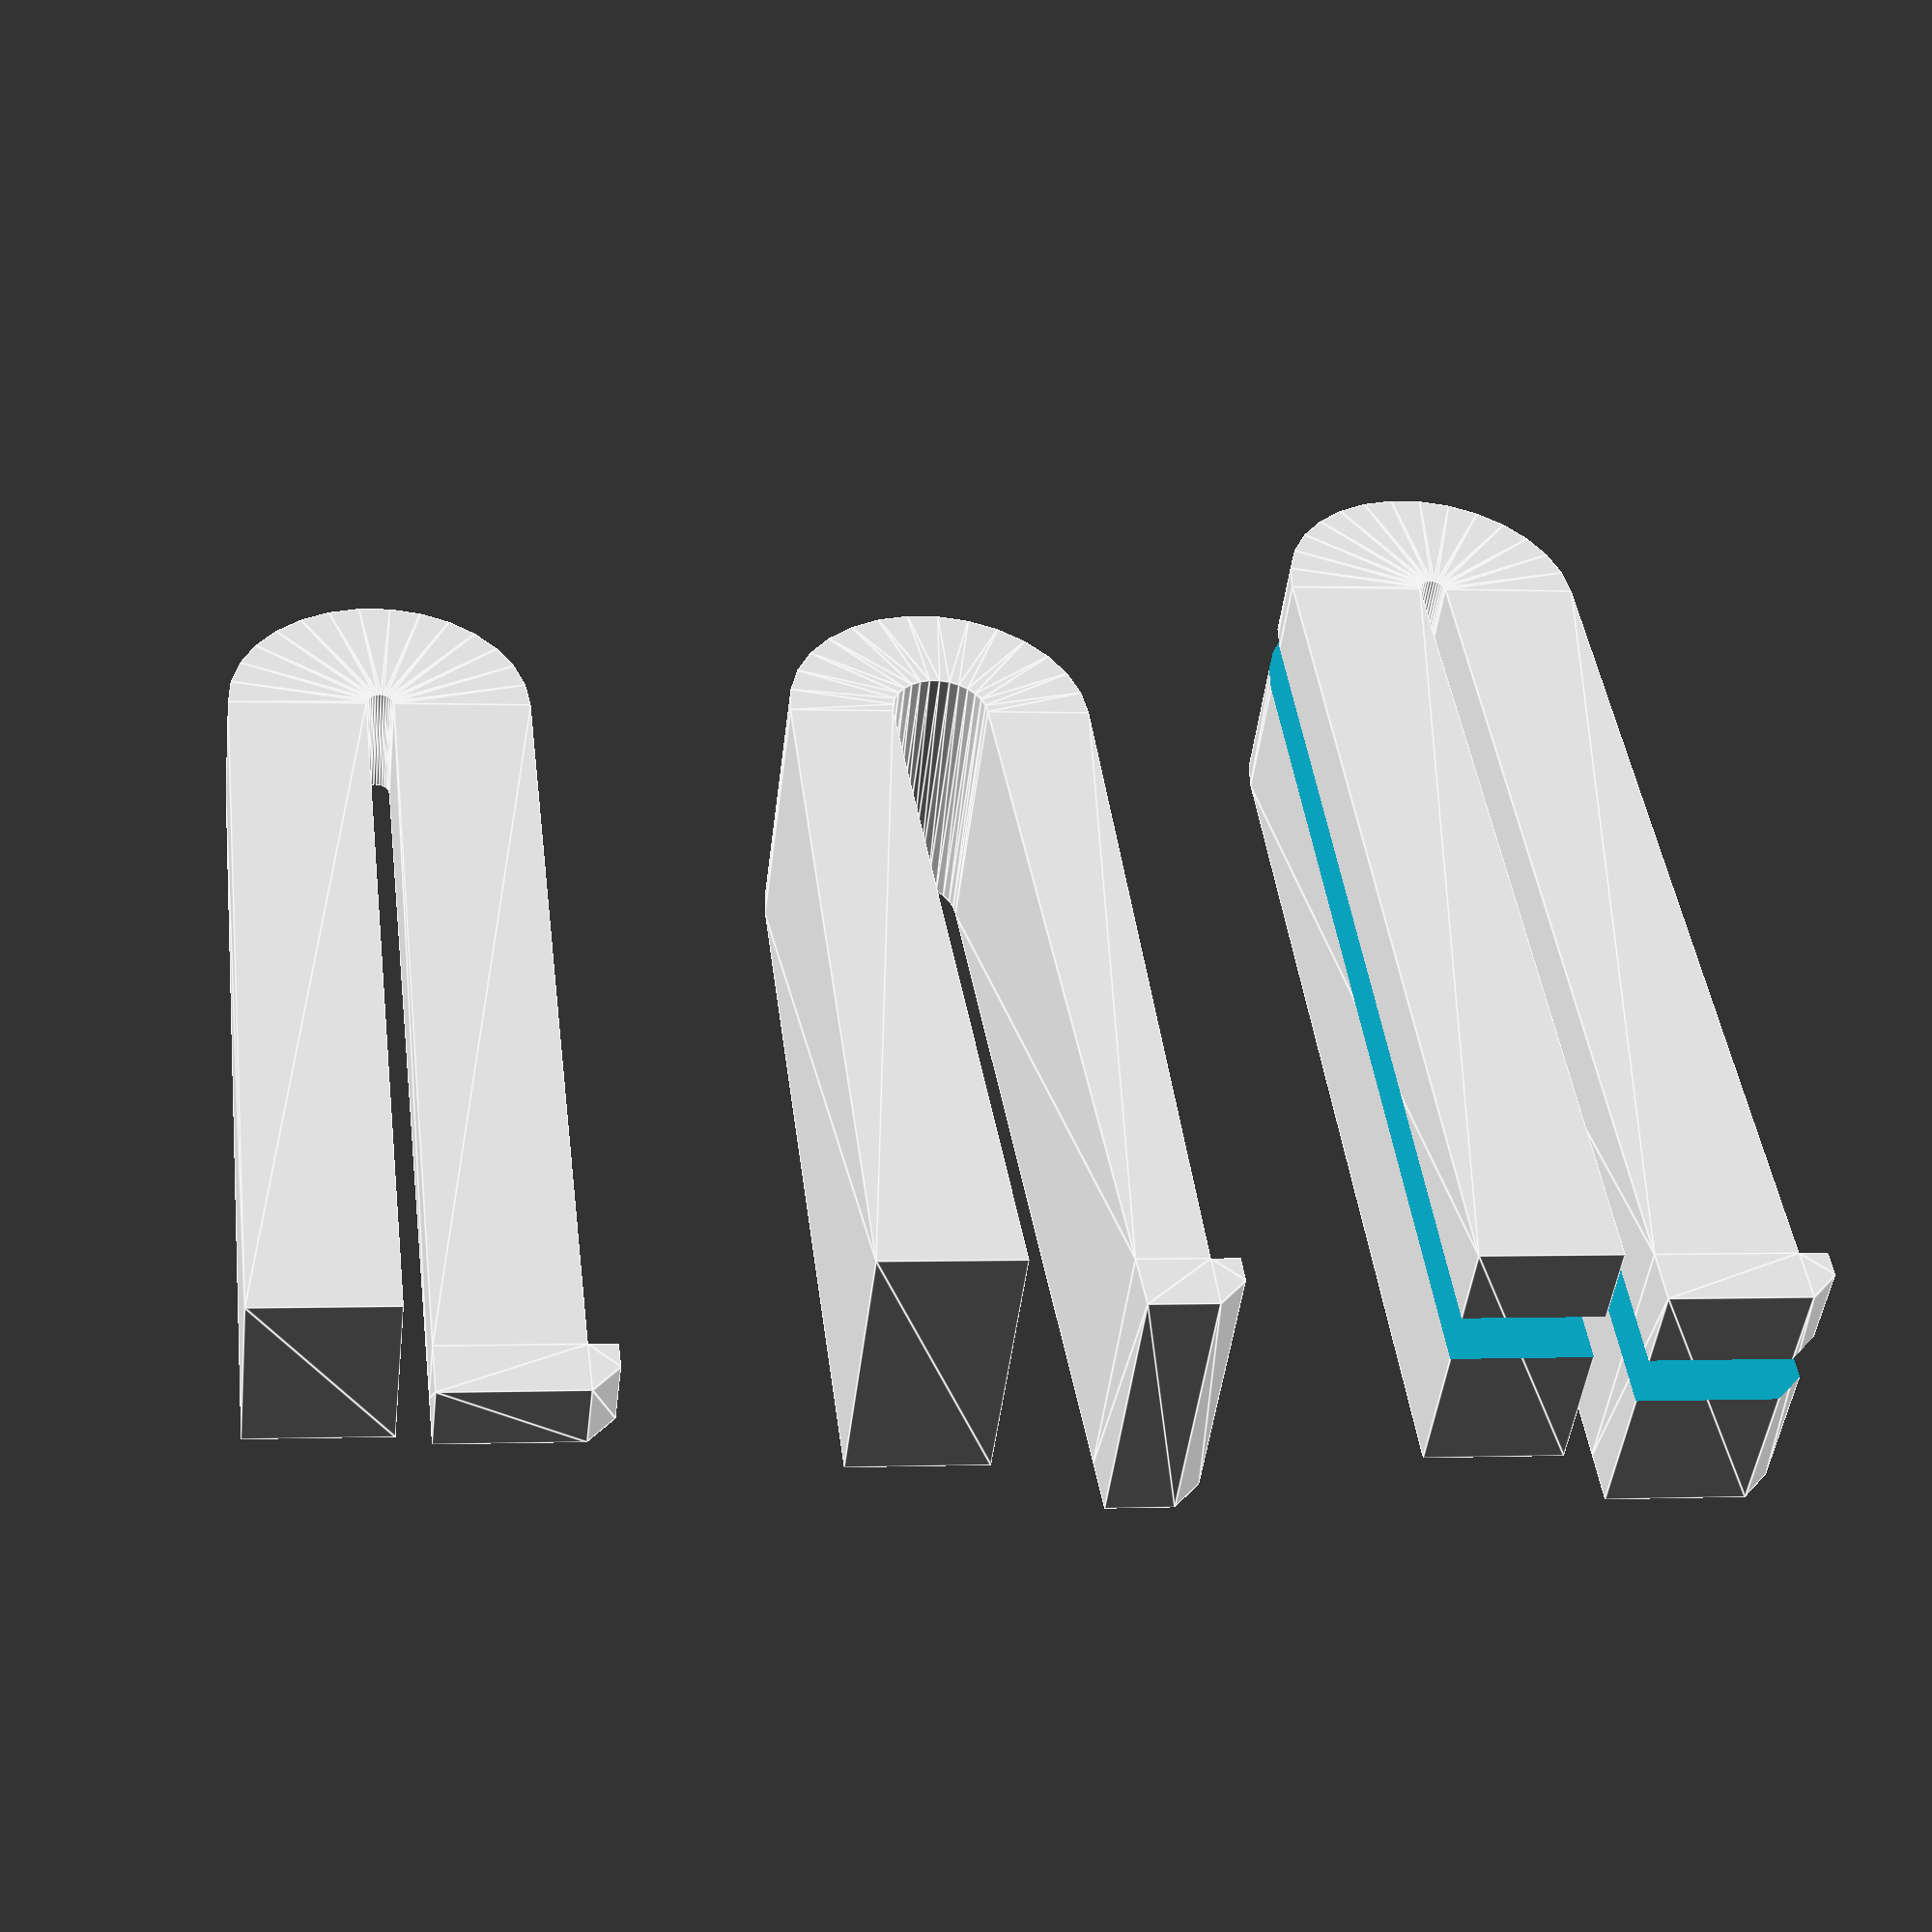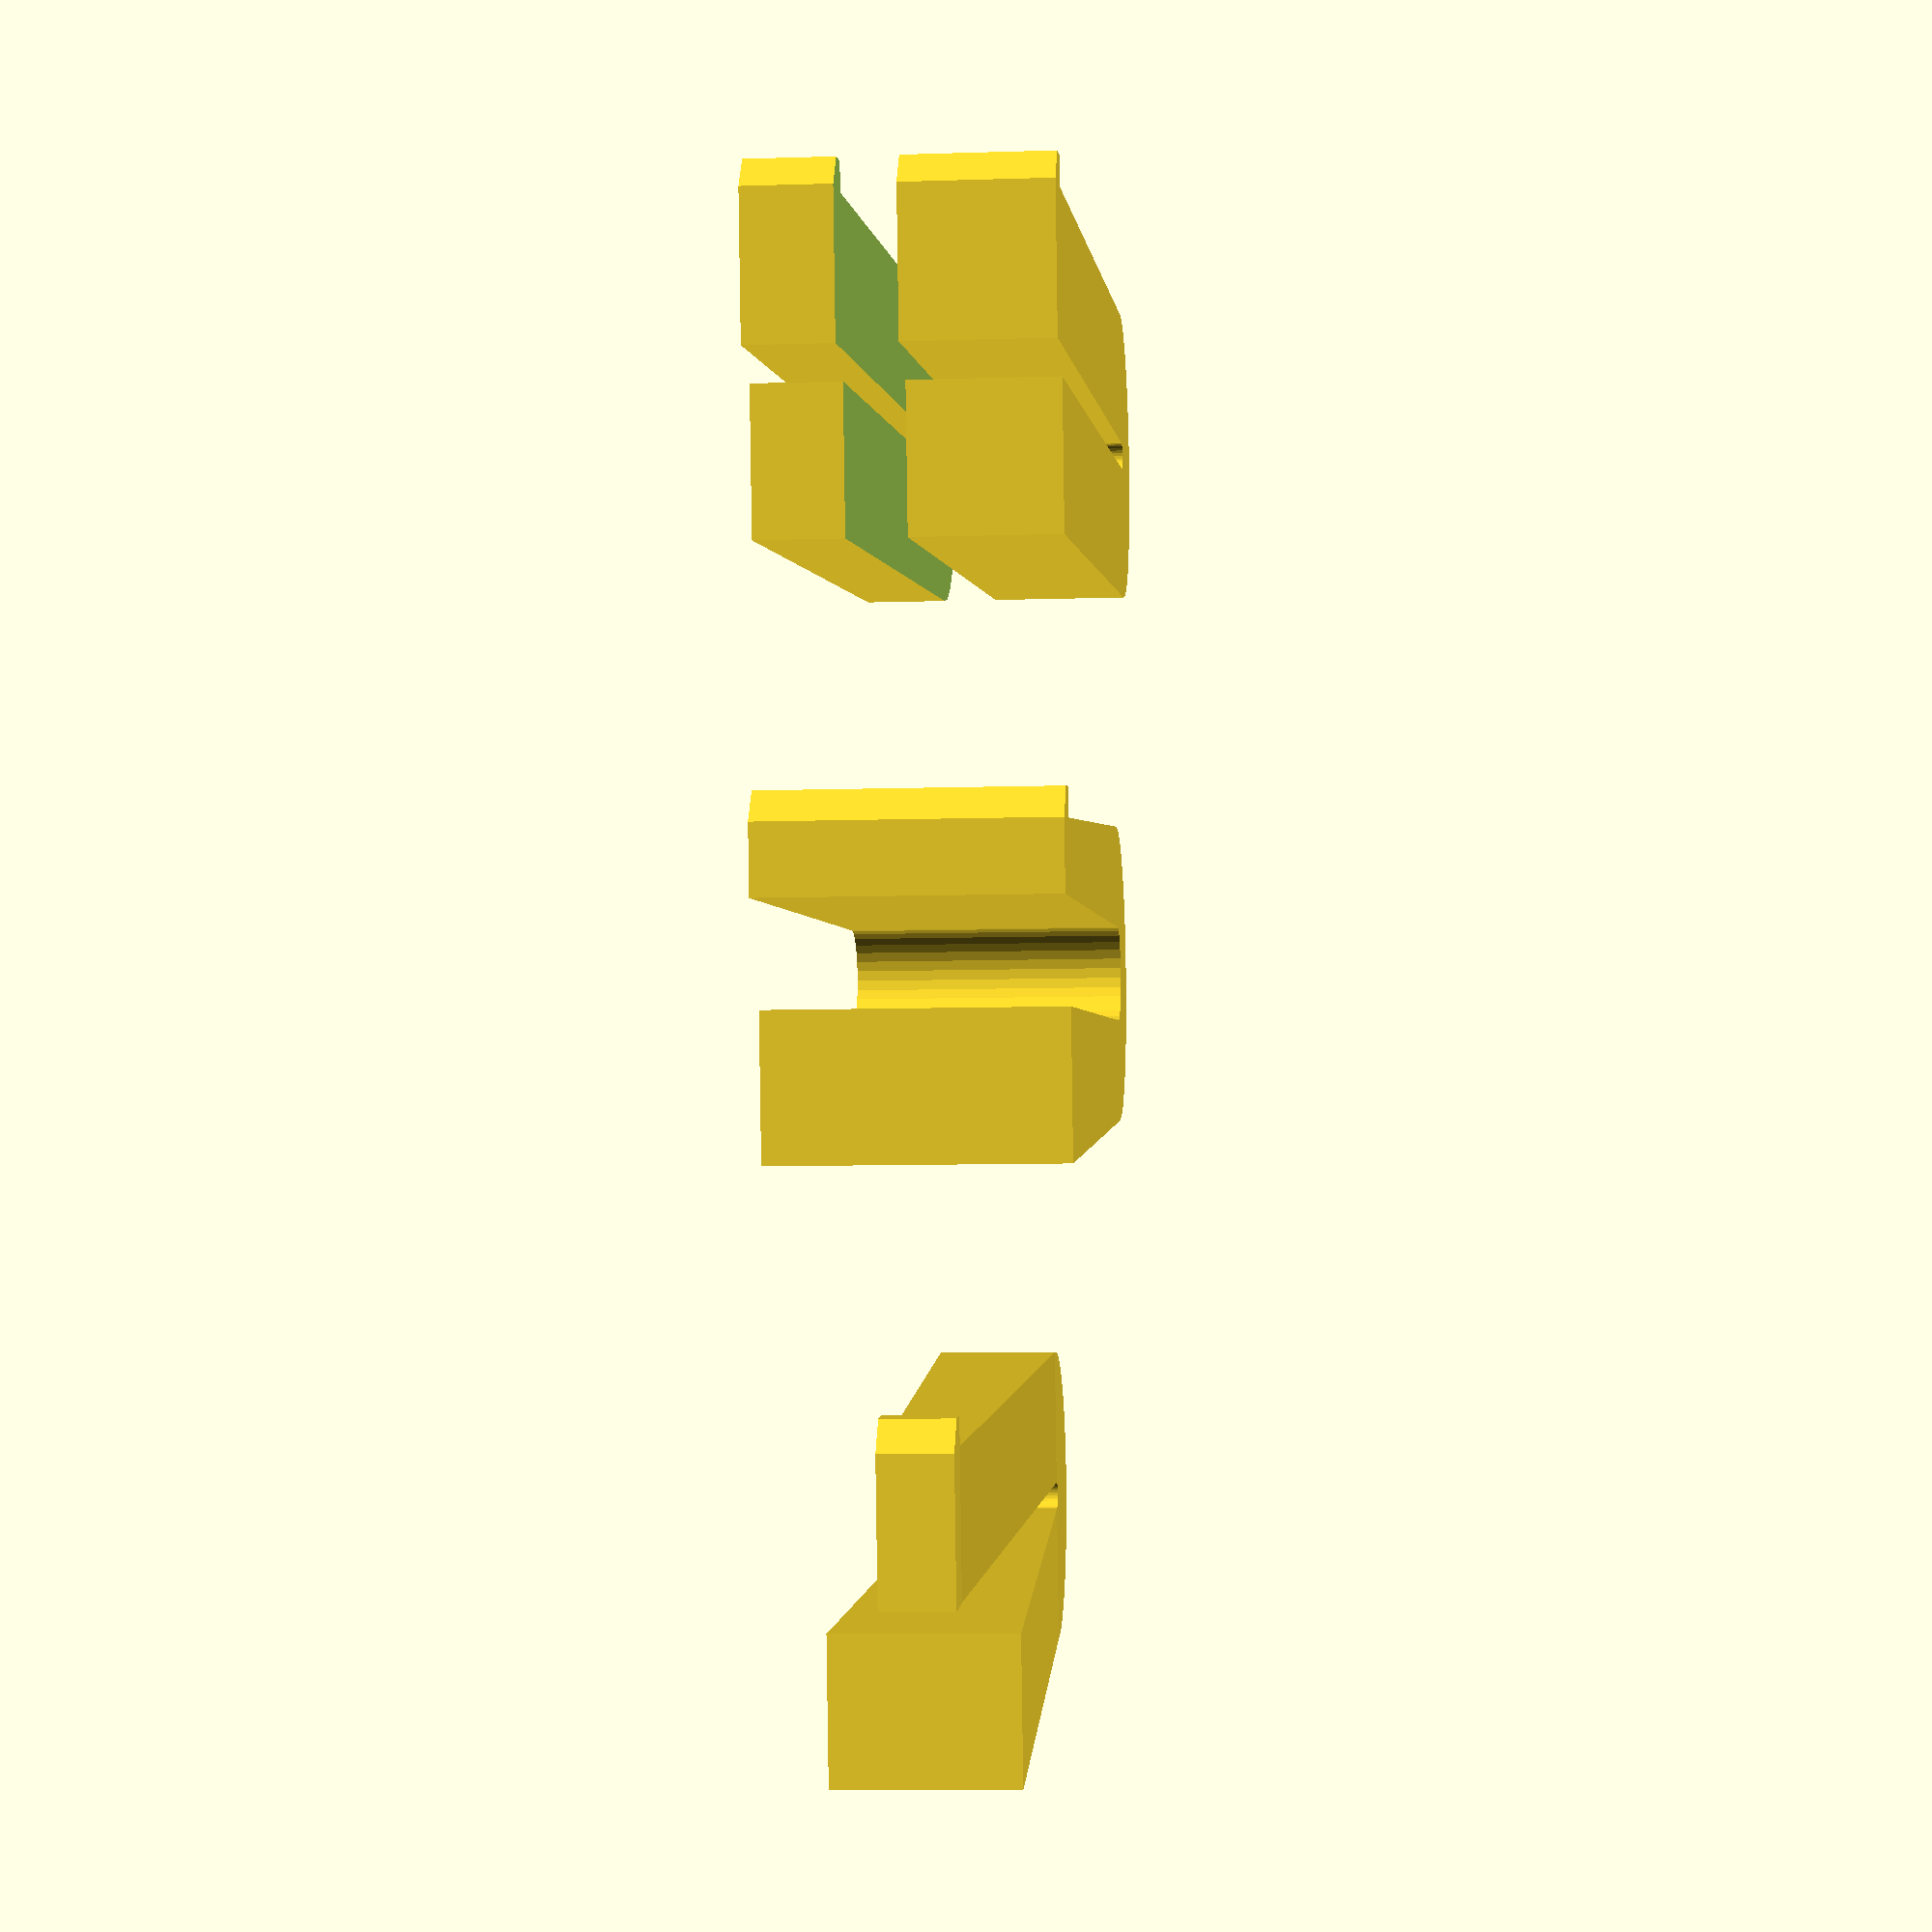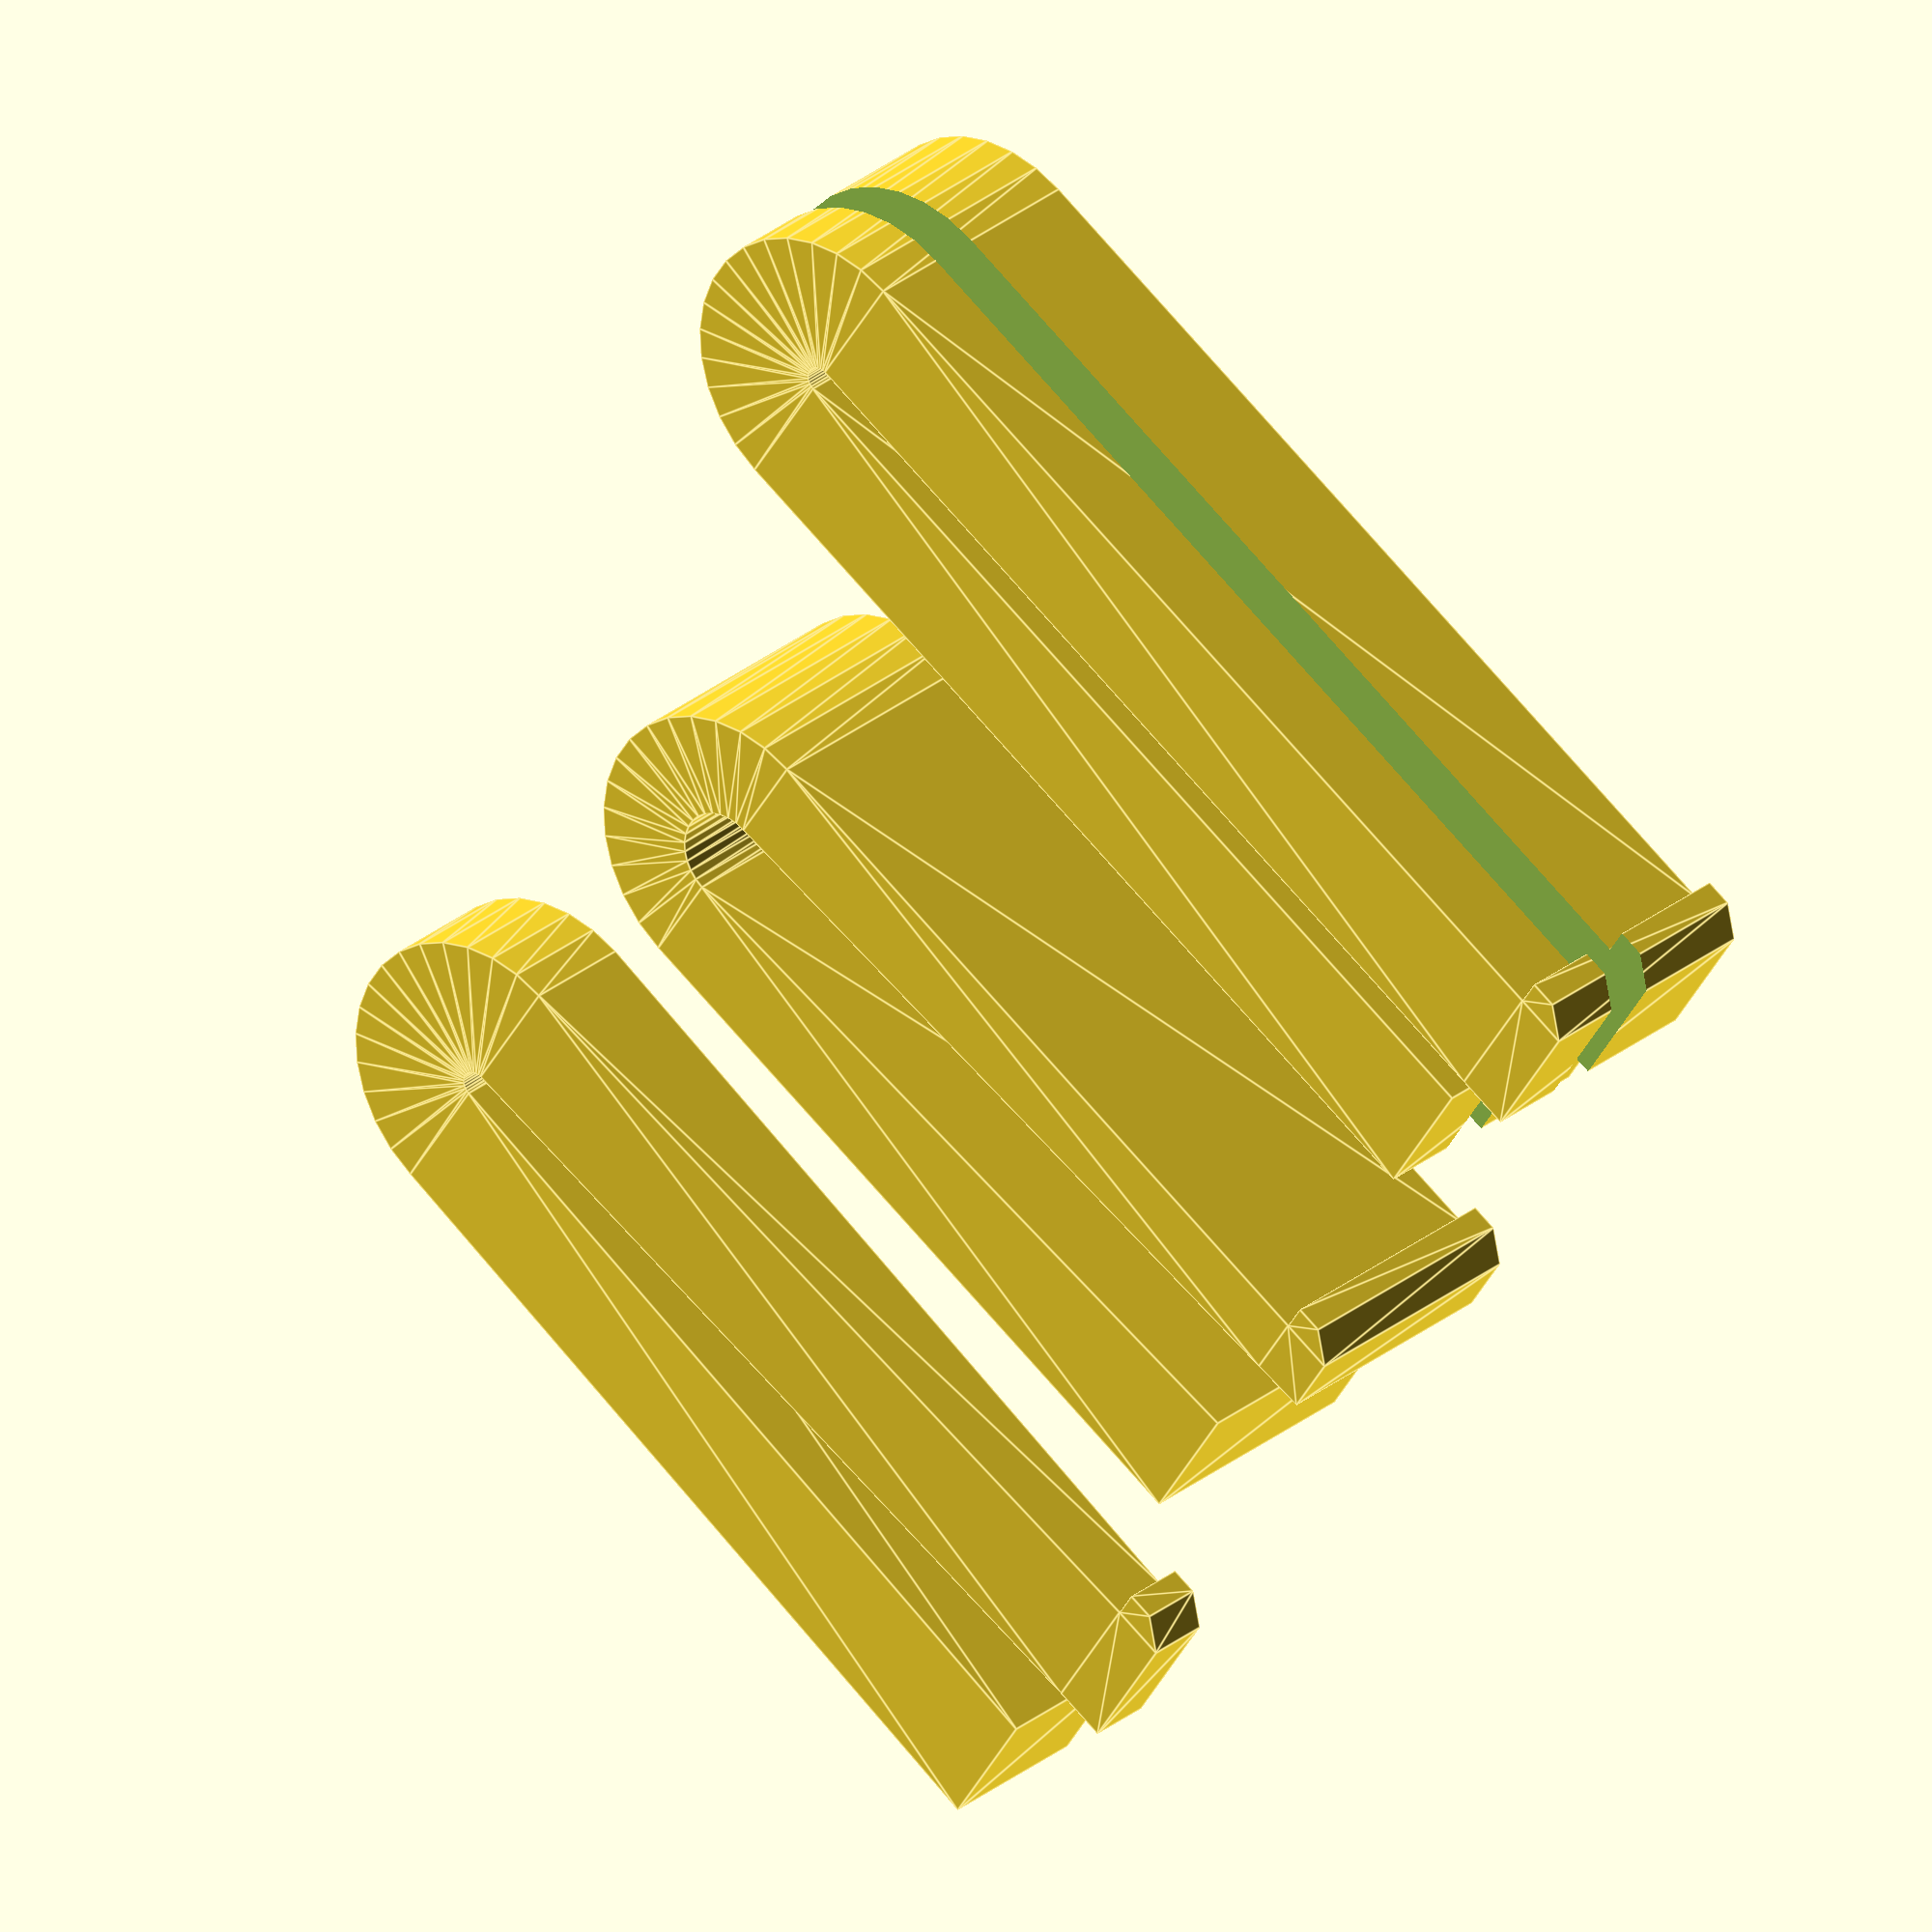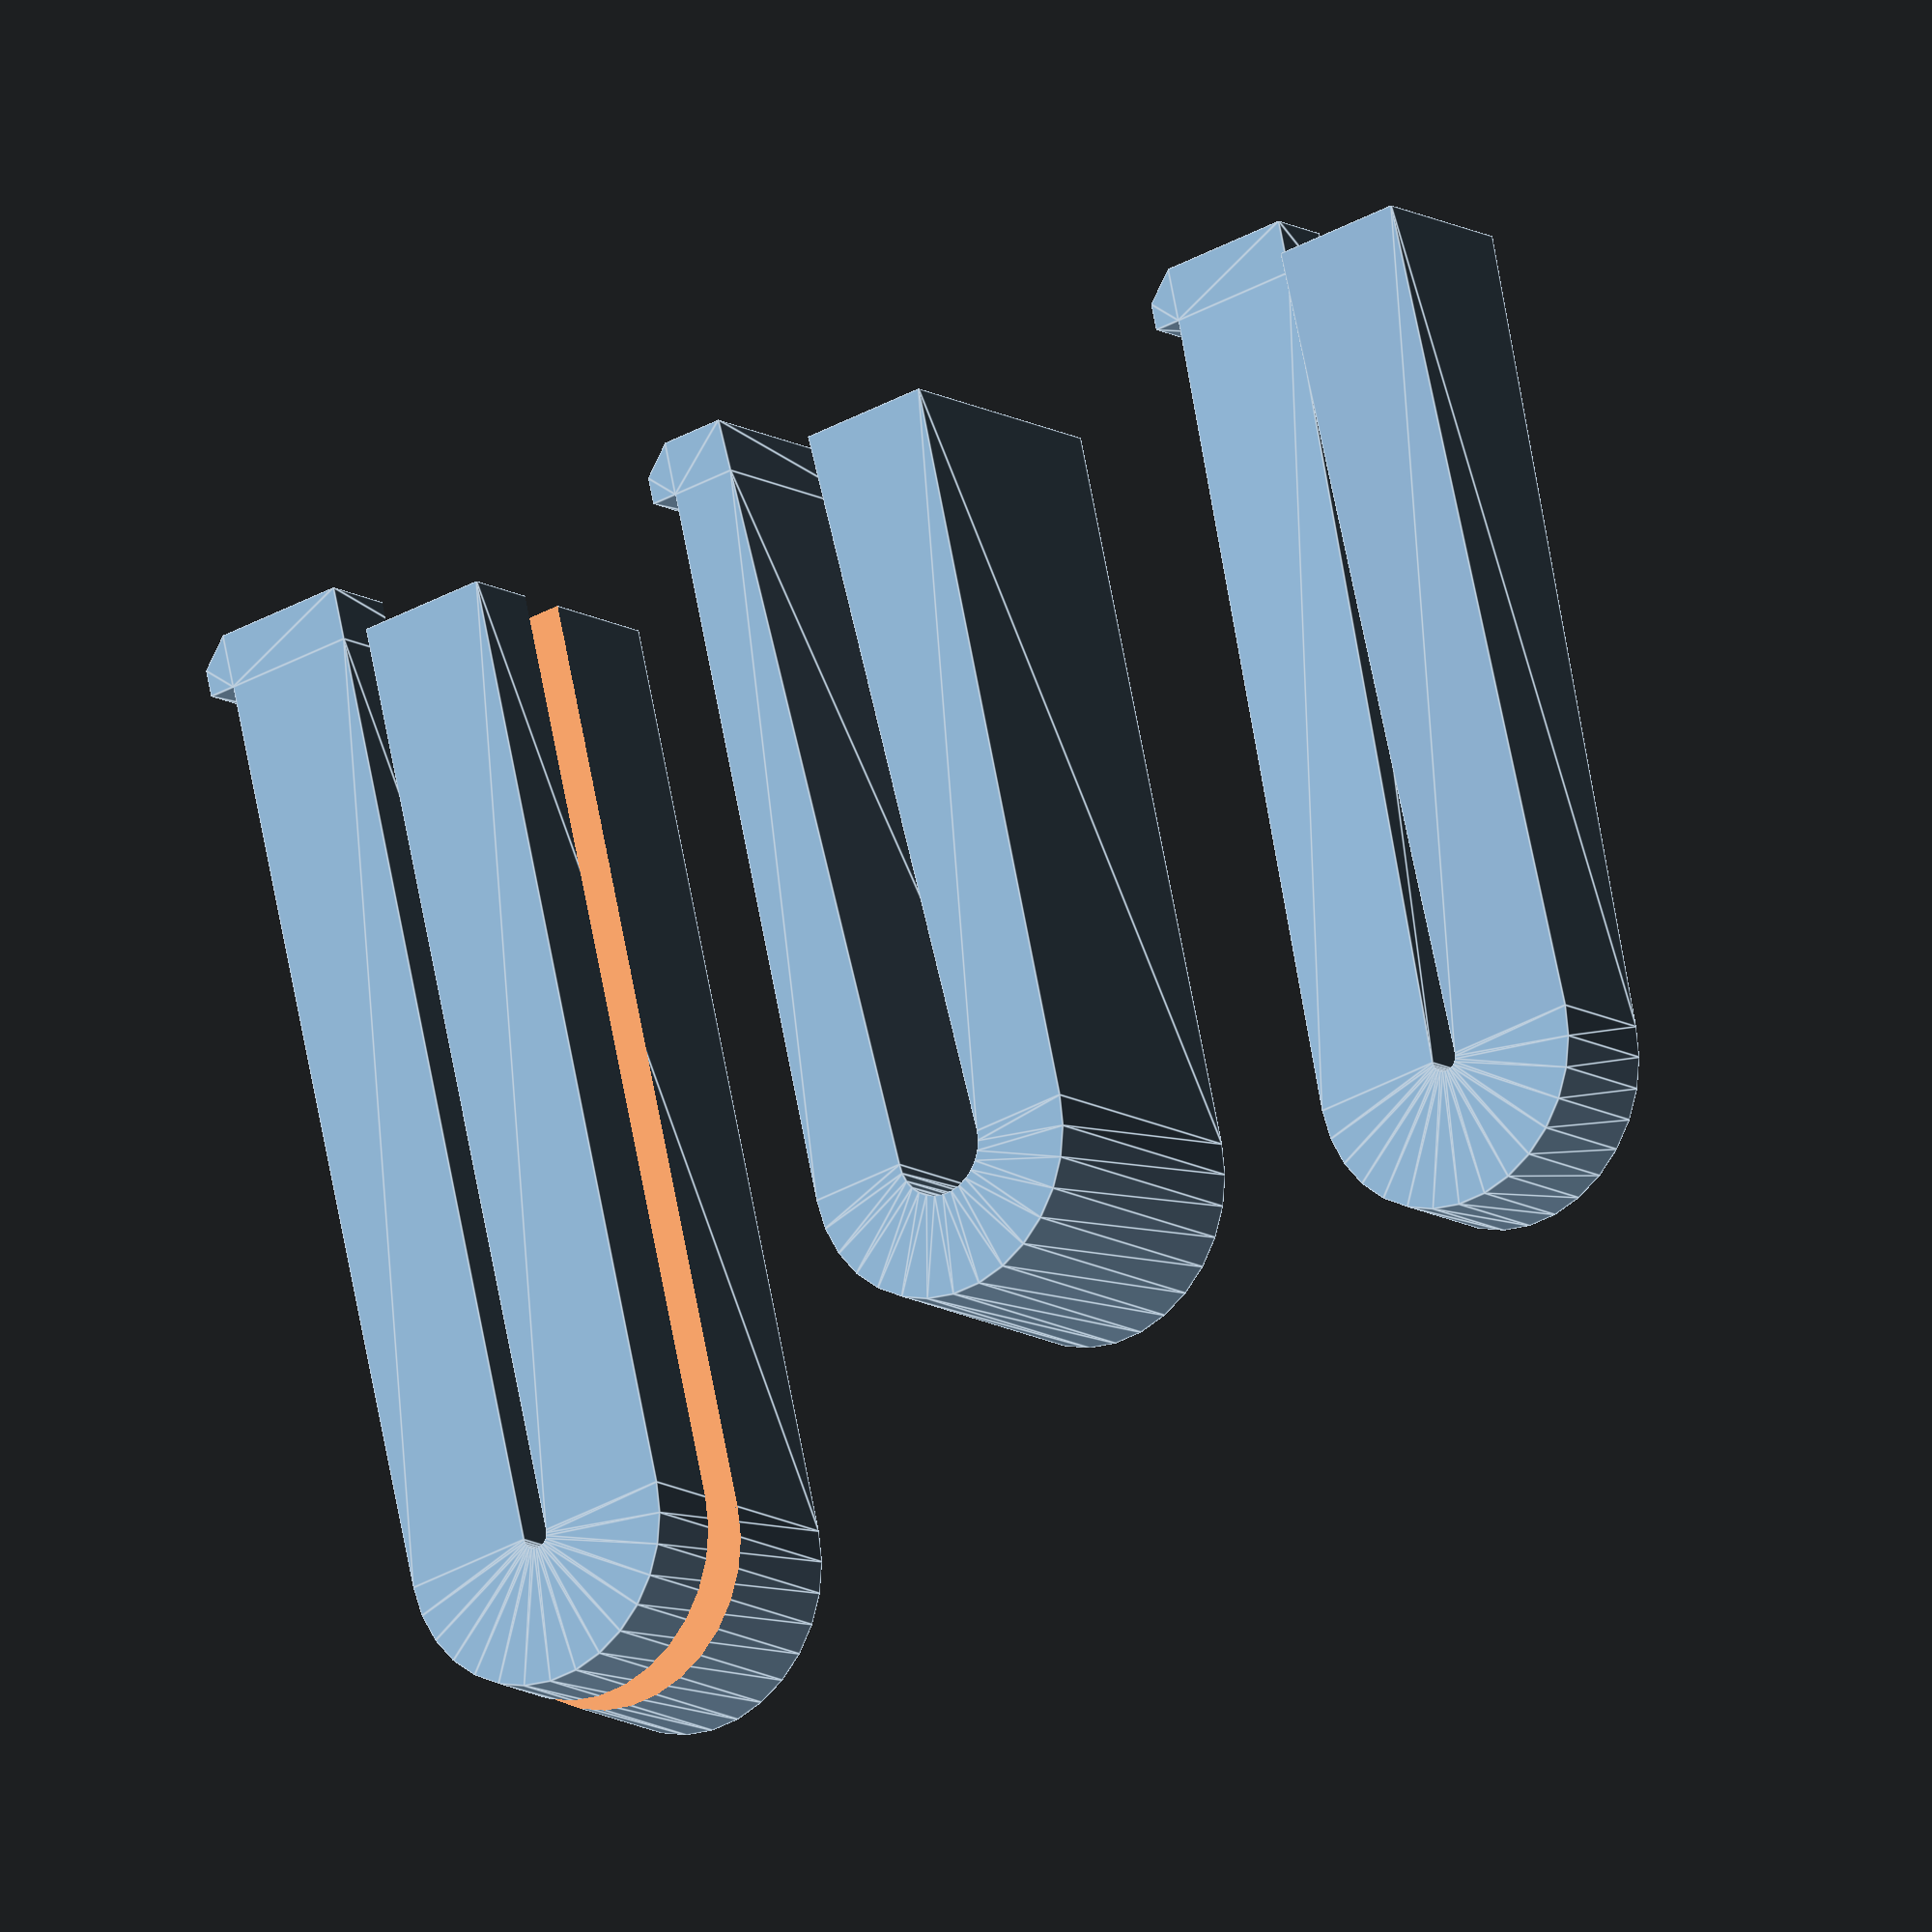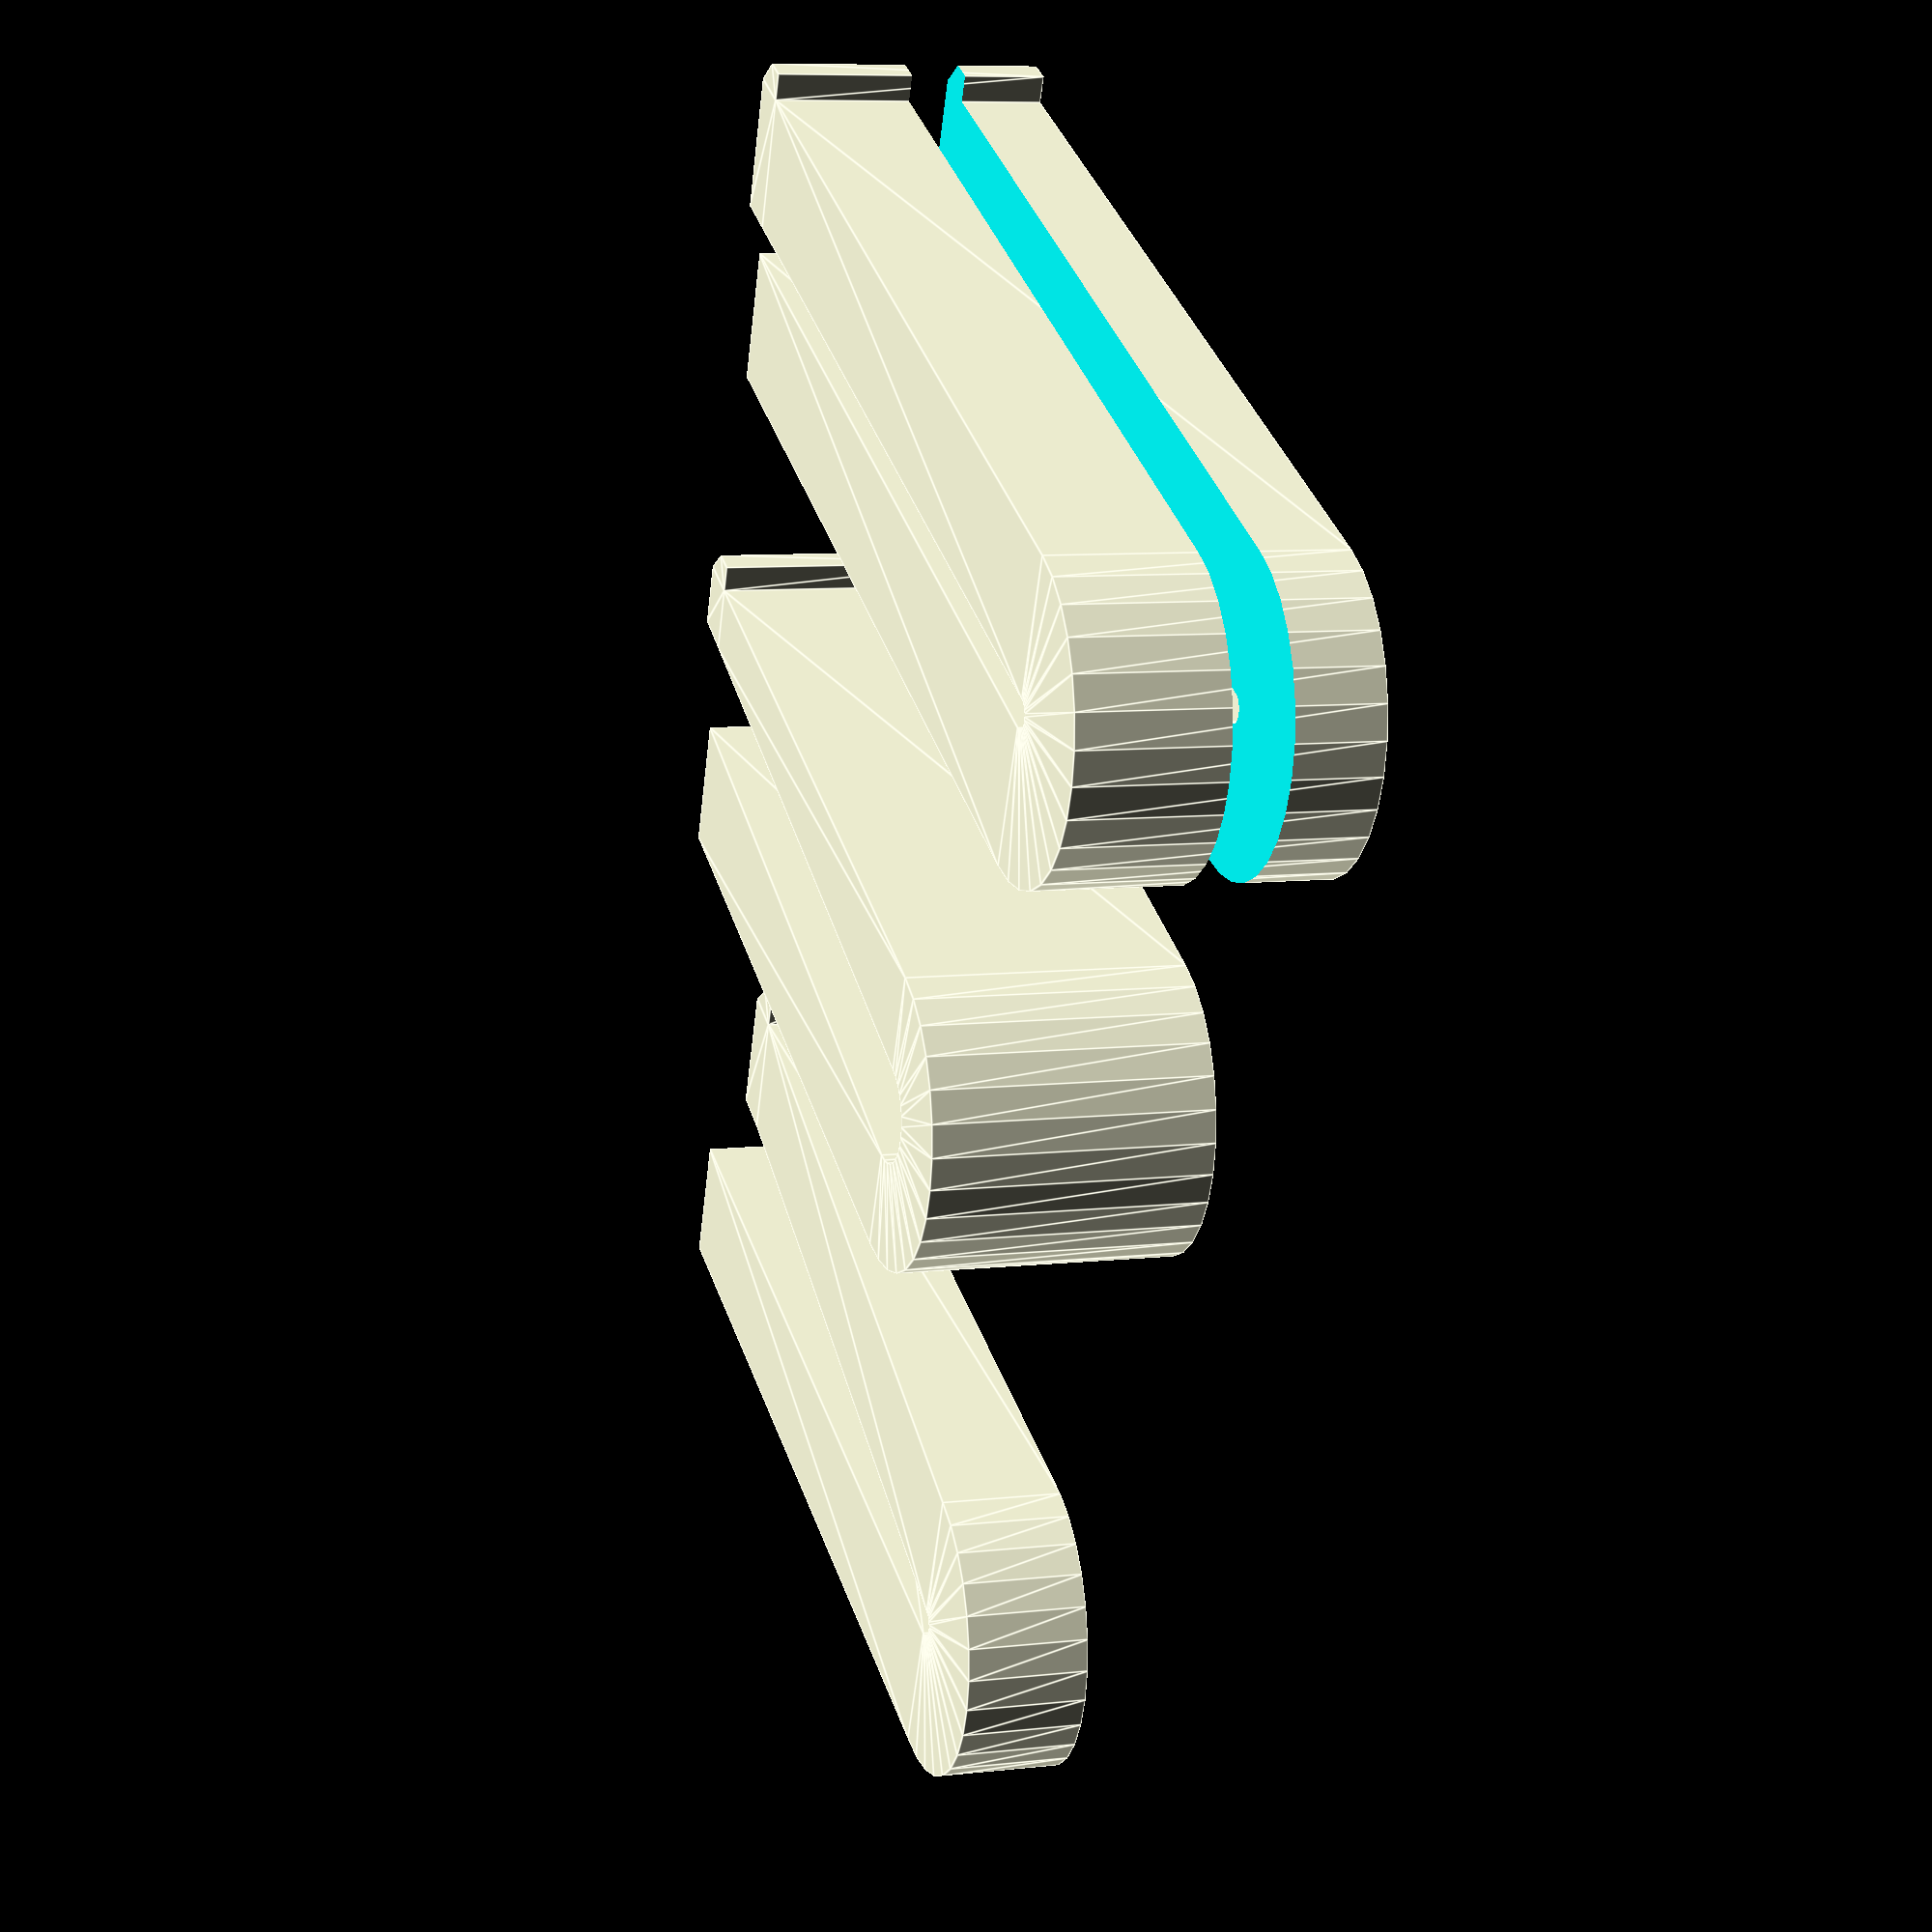
<openscad>
// Box shaped snap connector

// Tolerance
$fs = 0.2;

// Factor of safety
FOS = 10;

// Material properties
// ABS / PLA
Sy = 35.0; // MPa
E = 2.3*1000; // MPa

function stress(
    F, // Force, N
    A  // Area, mm^2
    ) = F/A; // stress, MPa

function strain(
    S, // Stress, MPa
    E, // Elastic modulus, MPa
    ) = S / E ; // strain, %/100

// Permissible deflection
function permissible_deflection(
    e_max, // maximum permissible strain, %/100
    l,     // length of arm, mm
    h,     // thickness @ root, mm
    K,     // geometric factor,
    ) = (K*e_max)*pow(l,2)/h;
function permissible_deflection_solve_for_h(e_max, l, y, K=0.67) =
    (K*e_max)*pow(l,2)/y;
function permissible_deflection_solve_for_l(e_max, h, y, K=0.67) =
    pow(y*h/(K*e_max),0.5);

// Deflection force
function deflection_force(
    e_max, // maximum permissible strain, %/100
    l, // length of arm, mm
    E, // elastic modulus, MPa
    Z // section modulus, mm^3
    ) = Z*E*e_max/l; // N
function deflection_force_solve_for_Z(e_max, l, E, P)
    = P*l/E/e_max;
function deflection_force_solve_for_l(e_max, E, Z, P)
    = P/E/e_max/Z;
function deflection_force_solve_for_E(e_max, l, Z, P)
    = P*l/e_max/Z;

// Mating force
function mating_force(
    P, // N, deflection force (perpendicular to insertion)
    A, // deg, mating angle
    mu, // Coefficent of friction
   ) =  ( friction_factor(A, mu) > 0 ?
          friction_factor(A, mu) * P :
          1/0 ); // N
function mating_force_solve_for_A(P, mu, W)
    = friction_factor_solve_for_A(
        mu=mu,
        K=W/P);
function mating_force_solve_for_mu(P, A, W)
    = friction_factor_solve_for_mu(
        A=A,
        K=W/P);

function friction_factor(A, mu)
    = (mu + tan(A))/(1 - mu*tan(A));
function friction_factor_solve_for_A(mu, K)
    = atan(K) - atan(mu);
function friction_factor_solve_for_mu(A, K)
    = tan(max([atan(K) - A, 0]));

// Moment of area
function moment_of_area_of_box(
    // Ix = integral(A=area){y^2} dA (about the x-axis)
    b, // mm, width @ root
    h, // mm, thickness @ root
    ) = b*pow(h,3)/12; // mm^4
function moment_of_area_of_box_solve_for_b(h, I)
    = I/(pow(h,3)/12); // mm
function moment_of_area_of_box_solve_for_h(b, I)
    = pow(12*(I/b),1/3); // mm

// Section modulus
function section_modulus(
    c, // distance between neutral fibre and outer fibre
    I  // axial moment of inertia
    // Z = I/c,
    // where I = axial moment of inertia
    //       c = distance between neutral fibre and outer fibre
    ) = I/c; // mm^3

function section_modulus_of_box(
    b, // mm, width @ root
    h, // mm, thickness @ root
    ) = section_modulus(
        c = h/2,
        I = moment_of_area_of_box(b=b, h=h) // mm^4
        );
function section_modulus_of_box_solve_for_b(h, Z)
    = moment_of_area_of_box_solve_for_b(
        h=h,
        I=Z*(h/2)); // Z * c = I
function section_modulus_of_box_solve_for_h(b, Z)
    // analytic solution to:
    // Z = bh^2/6
    = pow(Z/b*6, 0.5);

// Convenient modules
module rotate_extrude_around_x_axis(angle=360, convexity=2, $fn=$fn) {
		 rotate(a=-90, v=[0,0,1])
					rotate_extrude(angle=angle, convexity=convexity, $fn=$fn)
					rotate(a=90, v=[0,0,1])
					children();
}


// Main
module snap_rectangle(
    // Main geometry
    y=false, // permissible deflection, mm
    h=false, // thickness @ root, mm
    l=false, // total length of arm, mm
    b=false, // width @ root, mm
    // Head geometry
    t=$fs,  // travel distance, mm
    i_A=45, // insert angle, deg
    r_A=90, // removal angle, deg
		// Bend geometry
		bend_r=false, // bend radius (to exterior of snap), mm
		bend_l=false, // bend length, mm
		bend_angle=180, // bend angle, deg
    // Material properties
    Sy=Sy, // yield strength, MPa
    E=E,   // elastic modulus, MPa
    FOS=FOS, // Factor of safety, #
    e_max=false, // Maximum rated strain
    // Deflection force
    P=false,  // Deflection force
    // Mating forces
    mu=0.5,   // coefficient of friction
    i_W=false, // insert mating force, N
    r_W=false, // removal mating force, N
    // Geometry
    geometry=1, // 2d side geometry
    // Metadata
    title="Untitled rectangular snap",
    border1="#############################",
    border2="_____________________________"
    )
    {
    echo(border1);
    echo(title);
    echo(border2);

    // K, geometric factor
    K = (geometry==1 ? 0.67 :
        (geometry==2 ? 1.09 :
        (geometry==3 ? 0.86 :
          1/3)));

    // strain (max permissible)
    e_max = (e_max ? e_max : strain(S=Sy/FOS, E=E));
    echo("Strain (max) (%/100) = ", e_max);
    FOS = ( e_max ? Sy/(E*e_max) : FOS );
    echo("Factor of Safety = ", FOS);
    echo(border2);

    // permissible deflection, mm
    y = ( y ? y : permissible_deflection(
            e_max=e_max,
            l=l,
            h=h,
            K=K));
    echo("Permissible deflection (mm) = ", y);

    // thickness @ root, mm
    h = ( h ? h : permissible_deflection_solve_for_h(e_max, l, y, K));
    echo("Thickness @ root (mm) = ", h);

    // length of arm, mm
    l = ( l ? l : permissible_deflection_solve_for_l(e_max, h, y, K));
    echo("Length of arm (mm) = ", l);
    echo("Elongation (max) (mm) = ", l*e_max);

    // width @ root, mm
    b = ( b ? b : section_modulus_of_box_solve_for_b(
        h,
        Z = P*l/E/e_max));
    echo("Width @ root (mm) = ", b);
    echo(border2);

    // deflection force
    Z = section_modulus_of_box(
        b,
        h);

    P = ( P ? P : deflection_force(e_max, l, E, Z));
    echo("Deflection force (N) = ", P);

    // mating angles
    i_A = ( i_W ? mating_force_solve_for_A(P, mu, i_W) : i_A);
    r_A = ( r_W ? mating_force_solve_for_A(P, mu, r_W) : r_A);
    echo("Insertion angle (deg) = ", i_A);
    echo("Removal angle (deg) = ", r_A);

    // head insertion travel
    i_t = y * tan(90 - i_A); // parallel travel on insertion
    r_t = y * tan(90 - r_A); // parallel travel on removal

    // length of head, total
    echo("Length of head (mm) = ", t + i_t + r_t);
    echo("Total length (mm) = ", t + i_t + r_t + l);

    // mating force
    i_W = (i_W ? i_W : mating_force(P, i_A, mu));
    r_W = (r_W ? r_W : mating_force(P, r_A, mu));
    echo("Insertion force (N) = ", i_W);
    echo("Removal force (N) = ", r_W);
    echo(border2);


		module snap_head(h=h, a=0, b=b) {
				 // h = depth of snap head (from (0,0)) default:h
				 // a = angle of length i.e. atan(dh/L), 0=flat default:0
				 // b = width of snap head (across y-axis) default:b
				 let(dL = r_t + t + i_t,
						 points = [
									// Left
									[0, 0, b/2], //0
									[r_t, y, b/2],
									[r_t + t, y, b/2],
									[r_t + t + i_t, 0, b/2],
									[r_t + t + i_t, -h + dL*tan(a), b/2],
									[0, -h, b/2],
									// Right
									[0, 0, -b/2], //6
									[r_t, y, -b/2],
									[r_t + t, y, -b/2],
									[r_t + t + i_t, 0, -b/2],
									[r_t + t + i_t, -h + dL*tan(a), -b/2],
									[0, -h, -b/2]
									],
						 faces = [
									[1,0,6,7],
									[2,1,7,8],
									[3,2,8,9],
									[4,3,9,10],
									[5,4,10,11],
									[0,5,11,6],

									[0,1,2,3,4,5],
									[11,10,9,8,7,6]

									])
							polyhedron(points=points,
												 faces=faces,
												 convexity=10);
		}

		module snap_neck(h=h, l=l, b=b, h2=h, b2=b, l_start=0, l_end=l) {
				 // h = depth of snap neck (from (0,0)) default:h
				 // l = length of snap neck default:l
				 // b = width of snap root (across y-axis) default:b
				 // Specify varying dimensions; h, b
				 // h2 = depth at snap head default:h
				 // b2 = width at snap head default:b
				 // Specify a section of snap_neck only:
				 // l_start = length at which to start default: 0
				 // l_end   = length at which to end   default: l
				 let(dh = h - h2,
						 db = (b - b2)/2,

						 ang_h = atan(dh/l),
						 ang_b = atan(db/l),

						 h_start = h2 + l_start*tan(ang_h),
						 h_end = h2 + l_end*tan(ang_h),

						 b_start = b2 + l_start*tan(ang_b),
						 b_end = b2 + l_end*tan(ang_b),

						 points = [// Left
									[-l_start, 0, b_start/2], //0
									[-l_start, -h_start, b_start/2],
									[-l_end, -h_end, b_end/2],
									[-l_end, 0, b_end/2], //3
									// Right
									[-l_start, 0, -b_start/2], //4
									[-l_start, -h_start, -b_start/2],
									[-l_end, -h_end, -b_end/2],
									[-l_end, 0, -b_end/2] //7
									],
						 faces=[
									[0,1,2,3],
									[7,6,5,4],
									[4,5,1,0],
									[2,1,5,6],
									[3,2,6,7],
									[0,3,7,4]]
							)
							polyhedron(points=points, faces=faces, convexity=10);
		}

		module snap_bend(r=bend_r, l=bend_l, a=bend_angle) {
				 // Return radius bend at length, l.
				 // r = radius of bend
				 // l = length (at which bend begins)
				 // a = angle of bend
				 // children() ->
				 // apply to snap_neck();
				 translate([-l,0,0])
							translate([0,-r,0])
							rotate_extrude_around_x_axis(angle=a, convexity=10, $fn=$fn)
							projection(cut=true)
							translate([0,r,0])                //apply radius
							rotate(a=90, v=[0,1,0])      //rotate around y-axis (stand-up on end)
							translate([l,0,0])          //lower to set length
							children();                  //snap_neck()
		}

		module snap_neck_translate_segment(r=bend_r, l=bend_l, a=bend_angle) {
				 // Return length segment at from l_start to l_end
				 // r = radius of bend
				 // l = length (at which bend begins)
				 // a = angle of bend
				 // children() ->
				 // apply to snap_neck(l_start, l_end);
				 translate([-l,0,0])
							translate([0,-r,0])
							rotate(a=a, v=[0,0,1])
							translate([0,r,0])
							translate([l,0,0])
							children();
		}


		// generate model
		if (geometry==1) {
				 // Box snap
				 snap_bend(r=y/2+h, l=l/2) snap_neck();      // TEST
				 snap_neck(l_start=0, l_end=l/2);
				 snap_neck_translate_segment(r=y/2+h, l=l/2, a=180)
							snap_neck(l_start=l/2, l_end=l);
				 snap_head();
		}
		else if (geometry==2) {
				 // Half snap h->h/2
				 h2=h/2;
				 snap_bend(r=y/2+h, l=l/2) snap_neck(h2=h2); // TEST
				 snap_neck(h2=h2, l_start=0, l_end=l/2);
				 snap_neck_translate_segment(r=y/2+h, l=l/2, a=180)
							snap_neck(h2=h2, l_start=l/2, l_end=l);
				 snap_head(h=h2, a=atan(h2/l));
		}
		else if (geometry==3) {
				 // Quarter snap b -> b/4
				 b2 = b/4;
				 snap_bend(r=y/2+h, l=l/2) snap_neck(b2=b2); // TEST
				 snap_neck(b2=b2, l_start=0, l_end=l/2);
				 snap_neck_translate_segment(r=y/2+h, l=l/2, a=180)
							snap_neck(b2=b2, l_start=l/2, l_end=l);
				 snap_head(h=h, b=b2);
		}


    // Post-calcs
    echo(border2);
    Area = (geometry==1 ? b*h :
            (geometry==2 ? b*h/2 :
            (geometry==3 ? b*h/4 :
          b*h)));
    msg1 = "Warning! Exceeds FOS";
msg2 = "Warning!! Exceeds Yield Stress";

echo("Insertion stress (MPa)", stress(i_W, Area));

// assert( stress(i_W, Area) > Sy , msg2);
// assert( stress(i_W, Area) > Sy/FOS, msg1);

if ( stress(i_W, Area) > Sy ) {echo(msg2);}
else if ( stress(i_W, Area) > Sy/FOS ) {echo(msg1);}


echo("Removal stress (MPa)", stress(r_W, Area));
if ( stress(r_W, Area) > Sy ) {echo(msg2);}
else if ( stress(r_W, Area) > Sy/FOS ) {echo(msg1);}

echo("Axial yield force (N) = ", Sy*Area);
echo(border2);
}


// Demo

// Test polyhedrons can be cut
difference() {
		 snap_rectangle(y=1, b=10, h=5, P=1, mu=0.5, geometry=1, t=1, title="Geometry 1");
		 translate([-80,-15,0])
					cube([100,20,2]);
}

// Test alternative geometries
translate([0,-20,0])
snap_rectangle(y=1, b=10, h=5, P=1, mu=0.5, geometry=2, t=1, title="Geometry 2");

translate([0,-40,0])
snap_rectangle(y=1, b=10, h=5, P=1, mu=0.5, geometry=3, t=1, title="Geometry 3");

</openscad>
<views>
elev=227.4 azim=262.7 roll=186.9 proj=p view=edges
elev=8.4 azim=9.4 roll=95.0 proj=p view=solid
elev=331.9 azim=32.7 roll=39.0 proj=o view=edges
elev=12.6 azim=256.9 roll=35.6 proj=o view=edges
elev=351.6 azim=335.6 roll=253.3 proj=p view=edges
</views>
